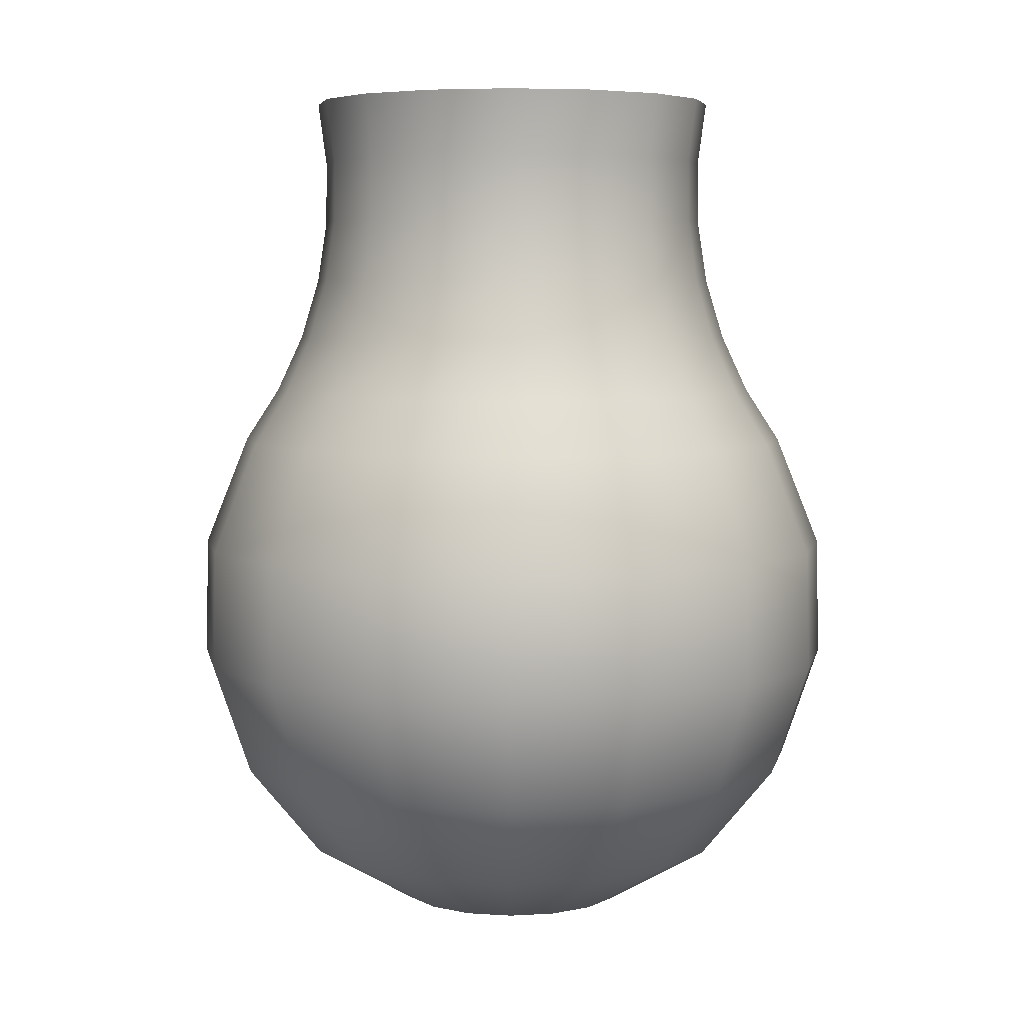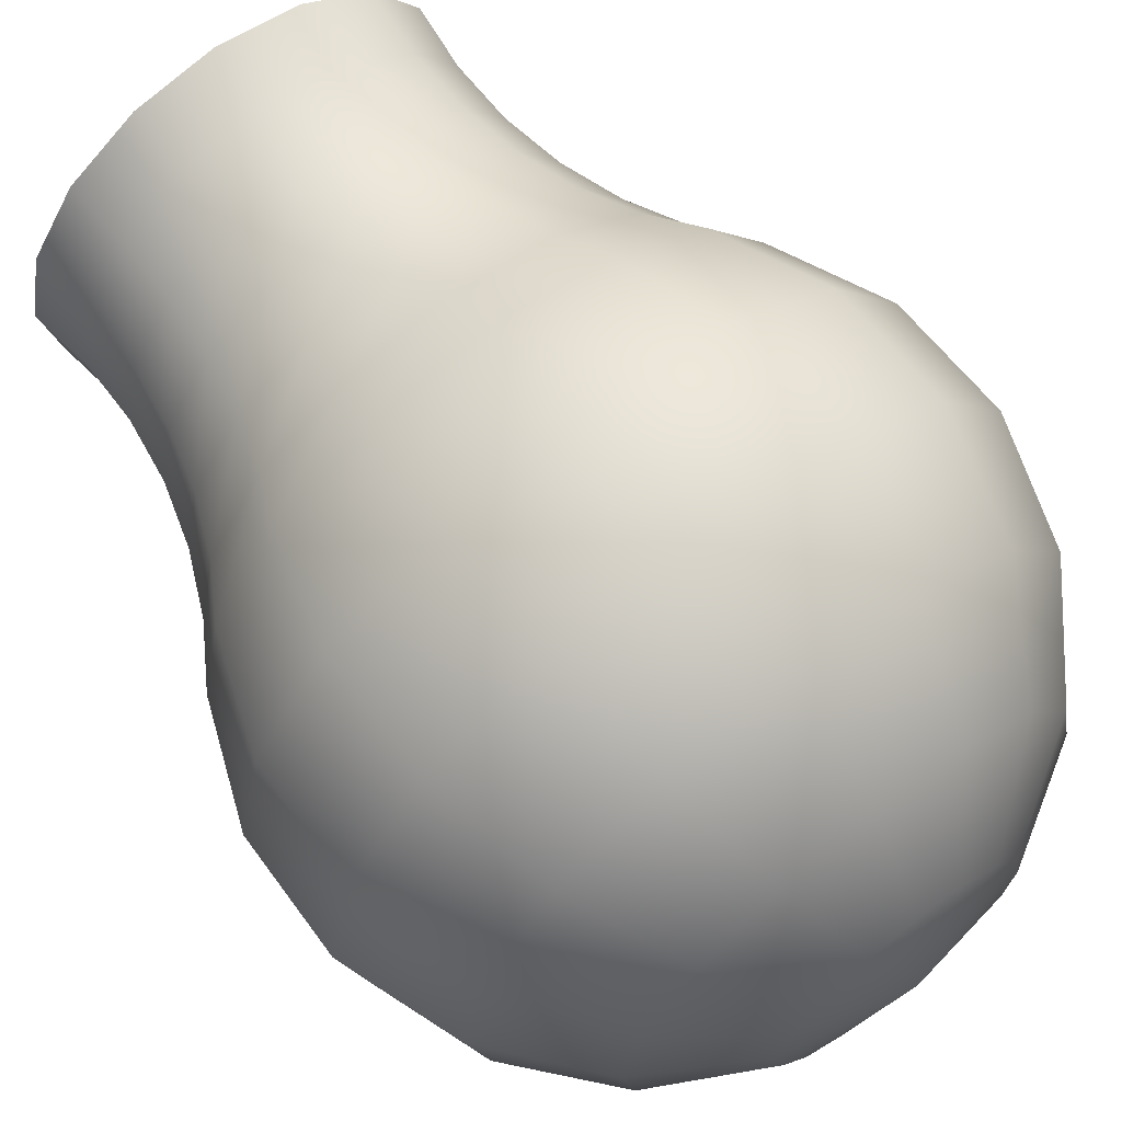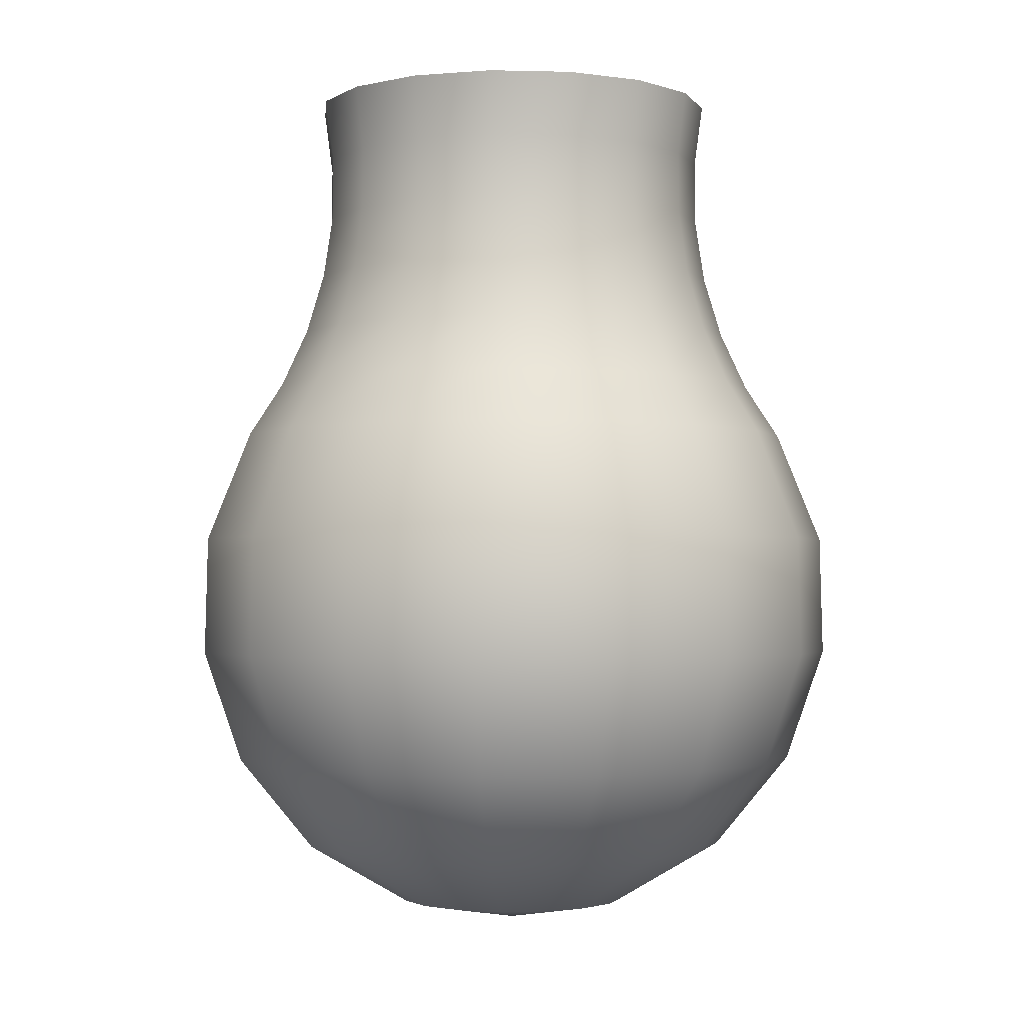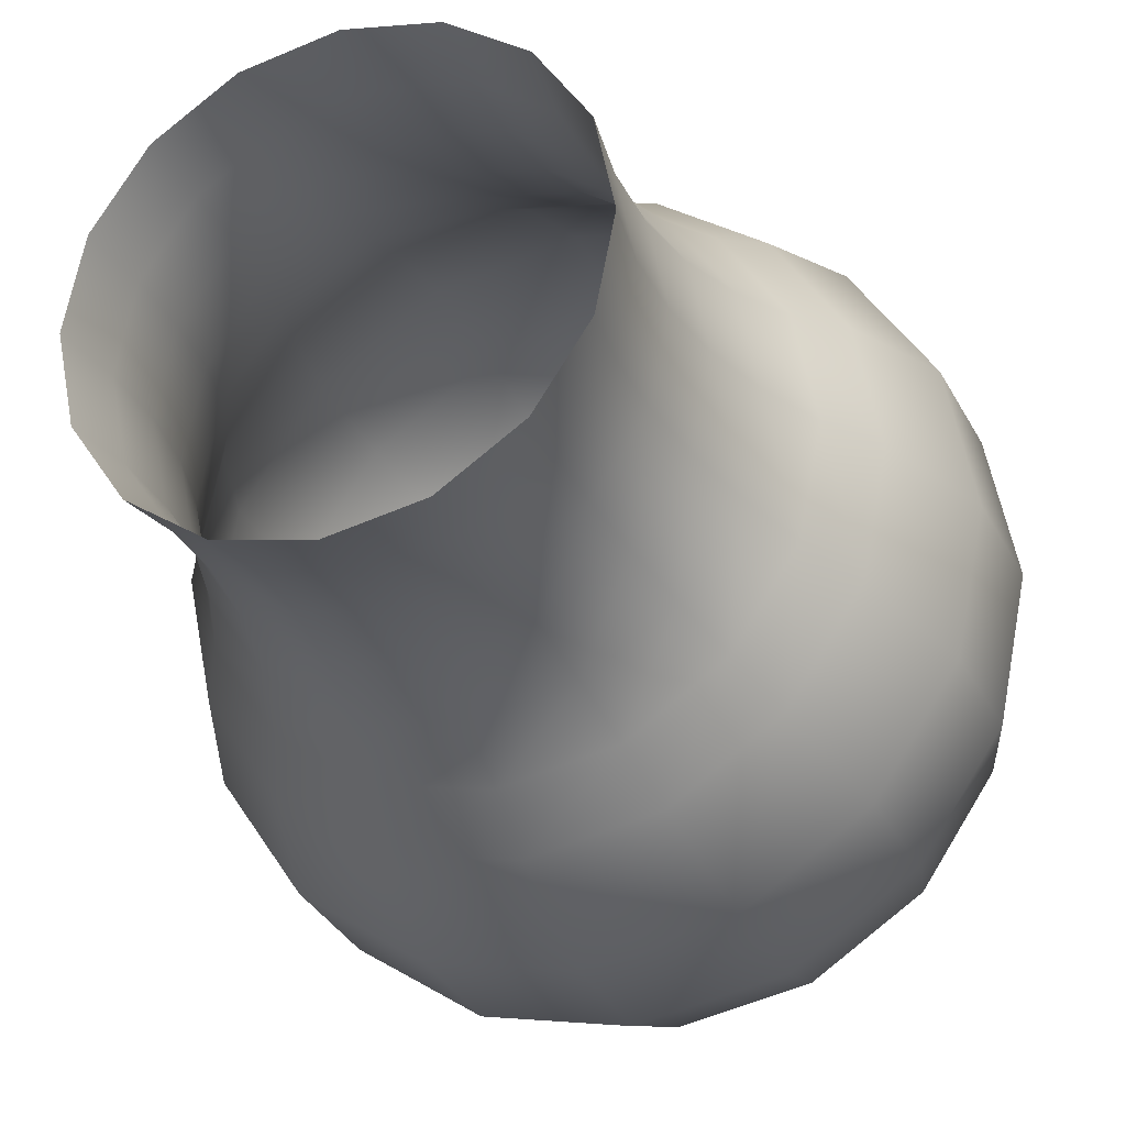
<metadata>
{"format":"obj","ext":"obj","renderer":"f3d","projection":"perspective","resolution":1024,"background":"white","views":[{"elev":5.6,"azim":-156.9,"up":"+Y"},{"elev":67.2,"azim":-37.8,"up":"+Z"},{"elev":-1.8,"azim":163.6,"up":"+Y"},{"elev":-28.8,"azim":-158.8,"up":"+Z"}]}
</metadata>
<code>
o _2795-2.01_1/_2795-2.01/mesh93/mesh93-geometry#mesh93-geometry
v 0.000821 0.6701 0.5059
v 0.000821 0.6689 0.5129
v -0.001832 0.6701 0.5065
v 0.003475 0.6701 0.5065
v -0.004082 0.6701 0.508
v -0.004156 0.6737 0.5008
v 0.000821 0.6737 0.4999
v 0.005725 0.6701 0.508
v -0.005585 0.6701 0.5102
v -0.008375 0.6737 0.5037
v 0.005799 0.6737 0.5008
v 0.007228 0.6701 0.5102
v -0.006113 0.6701 0.5129
v -0.01119 0.6737 0.5079
v -0.00586 0.6792 0.4967
v -0.01152 0.6792 0.5005
v 0.000821 0.6792 0.4954
v 0.01002 0.6737 0.5037
v 0.007756 0.6701 0.5129
v -0.005585 0.6701 0.5155
v -0.01218 0.6737 0.5129
v -0.01531 0.6792 0.5062
v 0.007503 0.6792 0.4967
v 0.01284 0.6737 0.5079
v 0.007228 0.6701 0.5155
v -0.004082 0.6701 0.5178
v -0.01119 0.6737 0.5178
v -0.01664 0.6792 0.5129
v -0.01314 0.6858 0.4989
v -0.006733 0.6858 0.4946
v -0.01742 0.6858 0.5053
v 0.000821 0.6858 0.4931
v 0.01317 0.6792 0.5005
v 0.01383 0.6737 0.5129
v 0.005725 0.6701 0.5178
v -0.001832 0.6701 0.5193
v -0.008375 0.6737 0.5221
v -0.01531 0.6792 0.5195
v -0.01892 0.6858 0.5129
v 0.008376 0.6858 0.4946
v 0.01695 0.6792 0.5062
v 0.01284 0.6737 0.5178
v 0.003475 0.6701 0.5193
v 0.000821 0.6701 0.5198
v -0.004156 0.6737 0.5249
v -0.01152 0.6792 0.5252
v -0.01742 0.6858 0.5204
v -0.01725 0.6929 0.5054
v -0.01301 0.6929 0.499
v -0.006666 0.6929 0.4948
v -0.01874 0.6929 0.5129
v 0.000821 0.6929 0.4933
v 0.01478 0.6858 0.4989
v 0.01828 0.6792 0.5129
v 0.01002 0.6737 0.5221
v 0.000821 0.6737 0.5259
v -0.00586 0.6792 0.529
v -0.01314 0.6858 0.5268
v -0.01725 0.6929 0.5204
v 0.008309 0.6929 0.4948
v 0.01906 0.6858 0.5053
v 0.01695 0.6792 0.5195
v 0.005799 0.6737 0.5249
v 0.000821 0.6792 0.5303
v -0.006733 0.6858 0.5311
v -0.01301 0.6929 0.5267
v -0.01614 0.6994 0.5129
v -0.01485 0.6994 0.5064
v -0.01117 0.6994 0.5009
v -0.005668 0.6994 0.4972
v -0.01485 0.6994 0.5194
v 0.000821 0.6994 0.4959
v 0.01466 0.6929 0.499
v 0.02056 0.6858 0.5129
v 0.01317 0.6792 0.5252
v 0.007503 0.6792 0.529
v 0.000821 0.6858 0.5326
v -0.006666 0.6929 0.5309
v -0.01117 0.6994 0.5249
v 0.00731 0.6994 0.4972
v 0.0189 0.6929 0.5054
v 0.01906 0.6858 0.5204
v 0.008376 0.6858 0.5311
v 0.000821 0.6929 0.5324
v -0.005668 0.6994 0.5285
v -0.01299 0.7025 0.5186
v -0.01413 0.7025 0.5129
v -0.01299 0.7025 0.5071
v -0.009749 0.7025 0.5023
v -0.004899 0.7025 0.4991
v -0.009749 0.7025 0.5234
v 0.000821 0.7025 0.4979
v 0.01281 0.6994 0.5009
v 0.02039 0.6929 0.5129
v 0.01478 0.6858 0.5268
v 0.008309 0.6929 0.5309
v 0.000821 0.6994 0.5298
v -0.004899 0.7025 0.5267
v 0.006542 0.7025 0.4991
v 0.01649 0.6994 0.5064
v 0.0189 0.6929 0.5204
v 0.01466 0.6929 0.5267
v 0.00731 0.6994 0.5285
v 0.000821 0.7025 0.5278
v -0.008652 0.7059 0.5223
v -0.01156 0.7059 0.518
v -0.01258 0.7059 0.5129
v -0.01156 0.7059 0.5077
v -0.008652 0.7059 0.5034
v -0.004306 0.7059 0.5005
v -0.004306 0.7059 0.5252
v 0.000821 0.7059 0.4995
v 0.01139 0.7025 0.5023
v 0.01778 0.6994 0.5129
v 0.01281 0.6994 0.5249
v 0.006542 0.7025 0.5267
v 0.000821 0.7059 0.5263
v 0.005948 0.7059 0.5005
v 0.01463 0.7025 0.5071
v 0.01649 0.6994 0.5194
v 0.01139 0.7025 0.5234
v 0.005948 0.7059 0.5252
v -0.003898 0.7094 0.5243
v -0.0079 0.7094 0.5216
v -0.01057 0.7094 0.5176
v -0.01151 0.7094 0.5129
v -0.01057 0.7094 0.5081
v -0.0079 0.7094 0.5041
v -0.003898 0.7094 0.5015
v 0.000821 0.7094 0.5252
v 0.000821 0.7094 0.5005
v 0.0103 0.7059 0.5034
v 0.01577 0.7025 0.5129
v 0.01463 0.7025 0.5186
v 0.0103 0.7059 0.5223
v 0.005541 0.7094 0.5243
v 0.005541 0.7094 0.5015
v 0.0132 0.7059 0.5077
v 0.0132 0.7059 0.518
v 0.009543 0.7094 0.5216
v -0.003686 0.7131 0.5237
v 0.000821 0.7131 0.5246
v -0.007507 0.7131 0.5212
v -0.01006 0.7131 0.5174
v -0.01096 0.7131 0.5129
v -0.01006 0.7131 0.5084
v -0.007507 0.7131 0.5045
v -0.003686 0.7131 0.502
v 0.005328 0.7131 0.5237
v 0.000821 0.7131 0.5011
v 0.009543 0.7094 0.5041
v 0.01422 0.7059 0.5129
v 0.01222 0.7094 0.5176
v 0.009149 0.7131 0.5212
v 0.005328 0.7131 0.502
v 0.01222 0.7094 0.5081
v 0.01316 0.7094 0.5129
v 0.0117 0.7131 0.5174
v -0.003672 0.7168 0.5237
v 0.000821 0.7168 0.5246
v 0.005314 0.7168 0.5237
v -0.007481 0.7168 0.5212
v -0.01003 0.7168 0.5174
v -0.01092 0.7168 0.5129
v -0.01003 0.7168 0.5084
v -0.007481 0.7168 0.5046
v -0.003672 0.7168 0.502
v 0.009123 0.7168 0.5212
v 0.000821 0.7168 0.5011
v 0.009149 0.7131 0.5045
v 0.0126 0.7131 0.5129
v 0.01167 0.7168 0.5174
v 0.005314 0.7168 0.502
v 0.0117 0.7131 0.5084
v 0.01256 0.7168 0.5129
v -0.003856 0.7205 0.5242
v 0.000821 0.7205 0.5251
v 0.005499 0.7205 0.5242
v 0.009465 0.7205 0.5215
v -0.007822 0.7205 0.5215
v -0.01047 0.7205 0.5175
v -0.0114 0.7205 0.5129
v -0.01047 0.7205 0.5082
v -0.007822 0.7205 0.5042
v -0.003856 0.7205 0.5016
v 0.01212 0.7205 0.5175
v 0.000821 0.7205 0.5006
v 0.009123 0.7168 0.5046
v 0.01167 0.7168 0.5084
v 0.01304 0.7205 0.5129
v 0.005499 0.7205 0.5016
v 0.01212 0.7205 0.5082
v 0.009465 0.7205 0.5042
f 1 2 3
f 3 2 1
f 1 4 2
f 2 4 1
f 3 2 5
f 5 2 3
f 6 1 3
f 3 1 6
f 7 4 1
f 1 4 7
f 4 8 2
f 2 8 4
f 5 2 9
f 9 2 5
f 10 3 5
f 5 3 10
f 7 1 6
f 6 1 7
f 6 3 10
f 10 3 6
f 7 11 4
f 4 11 7
f 11 8 4
f 4 8 11
f 8 12 2
f 2 12 8
f 9 2 13
f 13 2 9
f 14 5 9
f 9 5 14
f 10 5 14
f 14 5 10
f 7 6 15
f 15 6 7
f 6 10 16
f 16 10 6
f 11 7 17
f 17 7 11
f 11 18 8
f 8 18 11
f 18 12 8
f 8 12 18
f 12 19 2
f 2 19 12
f 2 20 13
f 13 20 2
f 9 13 21
f 21 13 9
f 14 9 21
f 21 9 14
f 14 22 10
f 10 22 14
f 6 16 15
f 15 16 6
f 7 15 17
f 17 15 7
f 10 22 16
f 16 22 10
f 23 11 17
f 17 11 23
f 18 11 23
f 23 11 18
f 18 24 12
f 12 24 18
f 24 19 12
f 12 19 24
f 19 25 2
f 2 25 19
f 2 26 20
f 20 26 2
f 13 20 27
f 27 20 13
f 13 27 21
f 21 27 13
f 21 28 14
f 14 28 21
f 14 28 22
f 22 28 14
f 15 16 29
f 29 16 15
f 17 15 30
f 30 15 17
f 22 31 16
f 16 31 22
f 23 17 32
f 32 17 23
f 33 18 23
f 23 18 33
f 18 33 24
f 24 33 18
f 24 34 19
f 19 34 24
f 34 25 19
f 19 25 34
f 2 25 35
f 35 25 2
f 2 36 26
f 26 36 2
f 20 26 37
f 37 26 20
f 20 37 27
f 27 37 20
f 27 38 21
f 21 38 27
f 21 38 28
f 28 38 21
f 28 39 22
f 22 39 28
f 16 31 29
f 29 31 16
f 15 29 30
f 30 29 15
f 17 30 32
f 32 30 17
f 22 39 31
f 31 39 22
f 40 23 32
f 32 23 40
f 33 23 40
f 40 23 33
f 24 33 41
f 41 33 24
f 24 41 34
f 34 41 24
f 34 42 25
f 25 42 34
f 25 42 35
f 35 42 25
f 2 35 43
f 43 35 2
f 2 44 36
f 36 44 2
f 26 36 45
f 45 36 26
f 26 45 37
f 37 45 26
f 37 46 27
f 27 46 37
f 27 46 38
f 38 46 27
f 38 47 28
f 28 47 38
f 28 47 39
f 39 47 28
f 31 48 29
f 29 48 31
f 30 29 49
f 49 29 30
f 32 30 50
f 50 30 32
f 39 51 31
f 31 51 39
f 40 32 52
f 52 32 40
f 53 33 40
f 40 33 53
f 33 53 41
f 41 53 33
f 34 41 54
f 54 41 34
f 34 54 42
f 42 54 34
f 35 42 55
f 55 42 35
f 35 55 43
f 43 55 35
f 2 43 44
f 44 43 2
f 36 44 56
f 56 44 36
f 36 56 45
f 45 56 36
f 45 57 37
f 37 57 45
f 57 46 37
f 37 46 57
f 46 58 38
f 38 58 46
f 38 58 47
f 47 58 38
f 47 59 39
f 39 59 47
f 31 51 48
f 48 51 31
f 29 48 49
f 49 48 29
f 50 30 49
f 49 30 50
f 32 50 52
f 52 50 32
f 39 59 51
f 51 59 39
f 40 52 60
f 60 52 40
f 53 40 60
f 60 40 53
f 41 53 61
f 61 53 41
f 41 61 54
f 54 61 41
f 42 54 62
f 62 54 42
f 42 62 55
f 55 62 42
f 43 55 63
f 63 55 43
f 43 63 44
f 44 63 43
f 44 63 56
f 56 63 44
f 64 45 56
f 56 45 64
f 64 57 45
f 45 57 64
f 57 65 46
f 46 65 57
f 65 58 46
f 46 58 65
f 58 66 47
f 47 66 58
f 47 66 59
f 59 66 47
f 51 67 48
f 48 67 51
f 48 68 49
f 49 68 48
f 50 49 69
f 69 49 50
f 52 50 70
f 70 50 52
f 59 71 51
f 51 71 59
f 60 52 72
f 72 52 60
f 53 60 73
f 73 60 53
f 53 73 61
f 61 73 53
f 54 61 74
f 74 61 54
f 54 74 62
f 62 74 54
f 55 62 75
f 75 62 55
f 75 63 55
f 55 63 75
f 76 56 63
f 63 56 76
f 76 64 56
f 56 64 76
f 77 57 64
f 64 57 77
f 77 65 57
f 57 65 77
f 78 58 65
f 65 58 78
f 78 66 58
f 58 66 78
f 66 79 59
f 59 79 66
f 51 71 67
f 67 71 51
f 48 67 68
f 68 67 48
f 49 68 69
f 69 68 49
f 70 50 69
f 69 50 70
f 52 70 72
f 72 70 52
f 59 79 71
f 71 79 59
f 60 72 80
f 80 72 60
f 73 60 80
f 80 60 73
f 61 73 81
f 81 73 61
f 61 81 74
f 74 81 61
f 62 74 82
f 82 74 62
f 62 82 75
f 75 82 62
f 75 76 63
f 63 76 75
f 83 64 76
f 76 64 83
f 83 77 64
f 64 77 83
f 84 65 77
f 77 65 84
f 84 78 65
f 65 78 84
f 85 66 78
f 78 66 85
f 85 79 66
f 66 79 85
f 71 86 67
f 67 86 71
f 67 87 68
f 68 87 67
f 68 88 69
f 69 88 68
f 70 69 89
f 89 69 70
f 72 70 90
f 90 70 72
f 79 91 71
f 71 91 79
f 80 72 92
f 92 72 80
f 73 80 93
f 93 80 73
f 73 93 81
f 81 93 73
f 74 81 94
f 94 81 74
f 74 94 82
f 82 94 74
f 75 82 95
f 95 82 75
f 95 76 75
f 75 76 95
f 95 83 76
f 76 83 95
f 83 96 77
f 77 96 83
f 96 84 77
f 77 84 96
f 97 78 84
f 84 78 97
f 97 85 78
f 78 85 97
f 98 79 85
f 85 79 98
f 71 91 86
f 86 91 71
f 67 86 87
f 87 86 67
f 68 87 88
f 88 87 68
f 69 88 89
f 89 88 69
f 90 70 89
f 89 70 90
f 72 90 92
f 92 90 72
f 98 91 79
f 79 91 98
f 80 92 99
f 99 92 80
f 93 80 99
f 99 80 93
f 81 93 100
f 100 93 81
f 81 100 94
f 94 100 81
f 82 94 101
f 101 94 82
f 82 101 95
f 95 101 82
f 95 102 83
f 83 102 95
f 102 96 83
f 83 96 102
f 96 103 84
f 84 103 96
f 103 97 84
f 84 97 103
f 104 85 97
f 97 85 104
f 104 98 85
f 85 98 104
f 91 105 86
f 86 105 91
f 86 106 87
f 87 106 86
f 87 107 88
f 88 107 87
f 88 108 89
f 89 108 88
f 90 89 109
f 109 89 90
f 92 90 110
f 110 90 92
f 111 91 98
f 98 91 111
f 99 92 112
f 112 92 99
f 93 99 113
f 113 99 93
f 93 113 100
f 100 113 93
f 94 100 114
f 114 100 94
f 94 114 101
f 101 114 94
f 95 101 102
f 102 101 95
f 102 115 96
f 96 115 102
f 115 103 96
f 96 103 115
f 103 116 97
f 97 116 103
f 116 104 97
f 97 104 116
f 117 98 104
f 104 98 117
f 111 105 91
f 91 105 111
f 86 105 106
f 106 105 86
f 87 106 107
f 107 106 87
f 88 107 108
f 108 107 88
f 89 108 109
f 109 108 89
f 110 90 109
f 109 90 110
f 92 110 112
f 112 110 92
f 117 111 98
f 98 111 117
f 99 112 118
f 118 112 99
f 113 99 118
f 118 99 113
f 100 113 119
f 119 113 100
f 100 119 114
f 114 119 100
f 101 114 120
f 120 114 101
f 101 120 102
f 102 120 101
f 102 120 115
f 115 120 102
f 115 121 103
f 103 121 115
f 121 116 103
f 103 116 121
f 116 122 104
f 104 122 116
f 122 117 104
f 104 117 122
f 123 105 111
f 111 105 123
f 105 124 106
f 106 124 105
f 106 125 107
f 107 125 106
f 107 126 108
f 108 126 107
f 108 127 109
f 109 127 108
f 110 109 128
f 128 109 110
f 112 110 129
f 129 110 112
f 130 111 117
f 117 111 130
f 118 112 131
f 131 112 118
f 113 118 132
f 132 118 113
f 113 132 119
f 119 132 113
f 114 119 133
f 133 119 114
f 114 133 120
f 120 133 114
f 120 134 115
f 115 134 120
f 115 134 121
f 121 134 115
f 121 135 116
f 116 135 121
f 135 122 116
f 116 122 135
f 122 136 117
f 117 136 122
f 123 124 105
f 105 124 123
f 130 123 111
f 111 123 130
f 106 124 125
f 125 124 106
f 107 125 126
f 126 125 107
f 108 126 127
f 127 126 108
f 109 127 128
f 128 127 109
f 129 110 128
f 128 110 129
f 112 129 131
f 131 129 112
f 136 130 117
f 117 130 136
f 118 131 137
f 137 131 118
f 132 118 137
f 137 118 132
f 119 132 138
f 138 132 119
f 119 138 133
f 133 138 119
f 120 133 134
f 134 133 120
f 134 139 121
f 121 139 134
f 121 139 135
f 135 139 121
f 135 140 122
f 122 140 135
f 140 136 122
f 122 136 140
f 141 124 123
f 123 124 141
f 142 123 130
f 130 123 142
f 124 143 125
f 125 143 124
f 125 144 126
f 126 144 125
f 126 145 127
f 127 145 126
f 127 146 128
f 128 146 127
f 129 128 147
f 147 128 129
f 131 129 148
f 148 129 131
f 136 149 130
f 130 149 136
f 137 131 150
f 150 131 137
f 132 137 151
f 151 137 132
f 132 151 138
f 138 151 132
f 133 138 152
f 152 138 133
f 133 152 134
f 134 152 133
f 134 152 139
f 139 152 134
f 139 153 135
f 135 153 139
f 135 153 140
f 140 153 135
f 140 154 136
f 136 154 140
f 141 143 124
f 124 143 141
f 142 141 123
f 123 141 142
f 149 142 130
f 130 142 149
f 125 143 144
f 144 143 125
f 126 144 145
f 145 144 126
f 127 145 146
f 146 145 127
f 128 146 147
f 147 146 128
f 148 129 147
f 147 129 148
f 131 148 150
f 150 148 131
f 154 149 136
f 136 149 154
f 137 150 155
f 155 150 137
f 151 137 155
f 155 137 151
f 138 151 156
f 156 151 138
f 138 156 152
f 152 156 138
f 152 157 139
f 139 157 152
f 139 157 153
f 153 157 139
f 153 158 140
f 140 158 153
f 140 158 154
f 154 158 140
f 159 143 141
f 141 143 159
f 160 141 142
f 142 141 160
f 149 161 142
f 142 161 149
f 143 162 144
f 144 162 143
f 144 163 145
f 145 163 144
f 145 164 146
f 146 164 145
f 146 165 147
f 147 165 146
f 148 147 166
f 166 147 148
f 150 148 167
f 167 148 150
f 154 168 149
f 149 168 154
f 155 150 169
f 169 150 155
f 151 155 170
f 170 155 151
f 151 170 156
f 156 170 151
f 152 156 157
f 157 156 152
f 157 171 153
f 153 171 157
f 153 171 158
f 158 171 153
f 158 172 154
f 154 172 158
f 159 162 143
f 143 162 159
f 160 159 141
f 141 159 160
f 161 160 142
f 142 160 161
f 168 161 149
f 149 161 168
f 144 162 163
f 163 162 144
f 145 163 164
f 164 163 145
f 146 164 165
f 165 164 146
f 147 165 166
f 166 165 147
f 167 148 166
f 166 148 167
f 150 167 169
f 169 167 150
f 154 172 168
f 168 172 154
f 155 169 173
f 173 169 155
f 170 155 173
f 173 155 170
f 156 170 174
f 174 170 156
f 156 174 157
f 157 174 156
f 157 174 171
f 171 174 157
f 171 175 158
f 158 175 171
f 158 175 172
f 172 175 158
f 159 176 162
f 162 176 159
f 177 159 160
f 160 159 177
f 178 160 161
f 161 160 178
f 179 161 168
f 168 161 179
f 162 180 163
f 163 180 162
f 163 181 164
f 164 181 163
f 164 182 165
f 165 182 164
f 165 183 166
f 166 183 165
f 167 166 184
f 184 166 167
f 169 167 185
f 185 167 169
f 172 186 168
f 168 186 172
f 173 169 187
f 187 169 173
f 170 173 188
f 188 173 170
f 170 188 174
f 174 188 170
f 174 189 171
f 171 189 174
f 171 189 175
f 175 189 171
f 175 190 172
f 172 190 175
f 177 176 159
f 159 176 177
f 176 180 162
f 162 180 176
f 178 177 160
f 160 177 178
f 179 178 161
f 161 178 179
f 168 186 179
f 179 186 168
f 163 180 181
f 181 180 163
f 164 181 182
f 182 181 164
f 165 182 183
f 183 182 165
f 166 183 184
f 184 183 166
f 167 184 185
f 185 184 167
f 169 185 187
f 187 185 169
f 172 190 186
f 186 190 172
f 191 173 187
f 187 173 191
f 188 173 191
f 191 173 188
f 174 188 189
f 189 188 174
f 189 192 175
f 175 192 189
f 175 192 190
f 190 192 175
f 193 188 191
f 191 188 193
f 188 193 189
f 189 193 188
f 189 193 192
f 192 193 189

</code>
